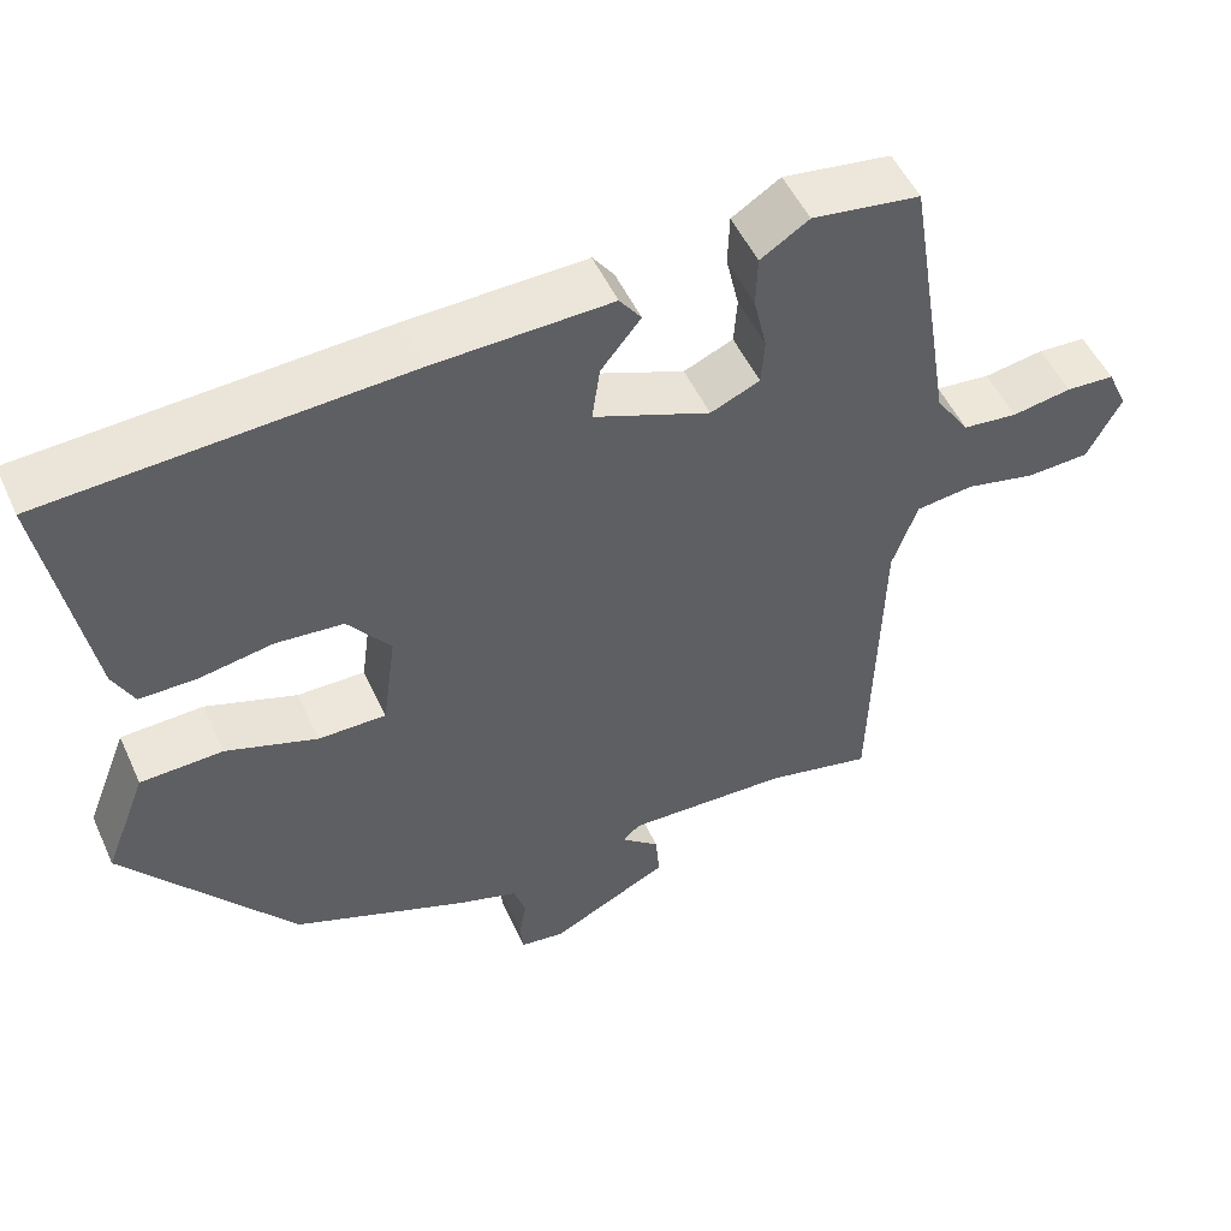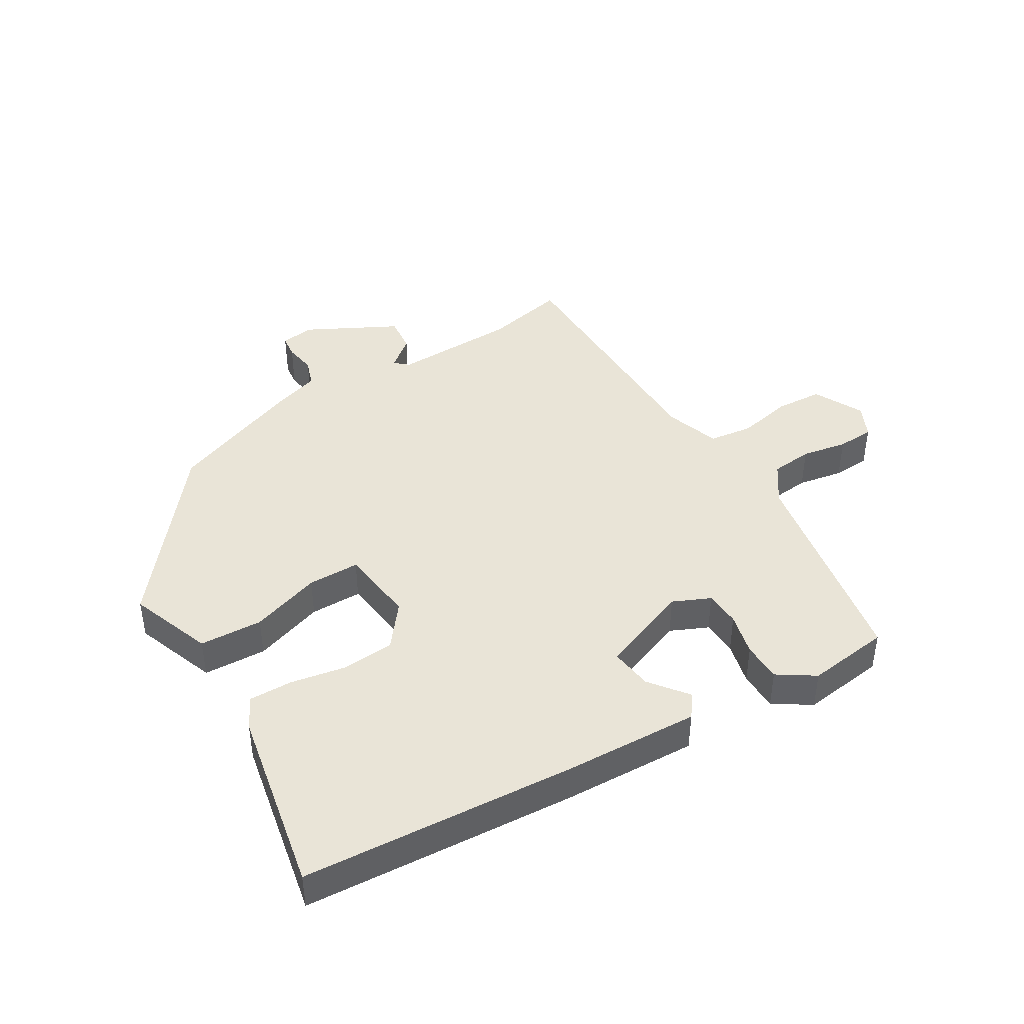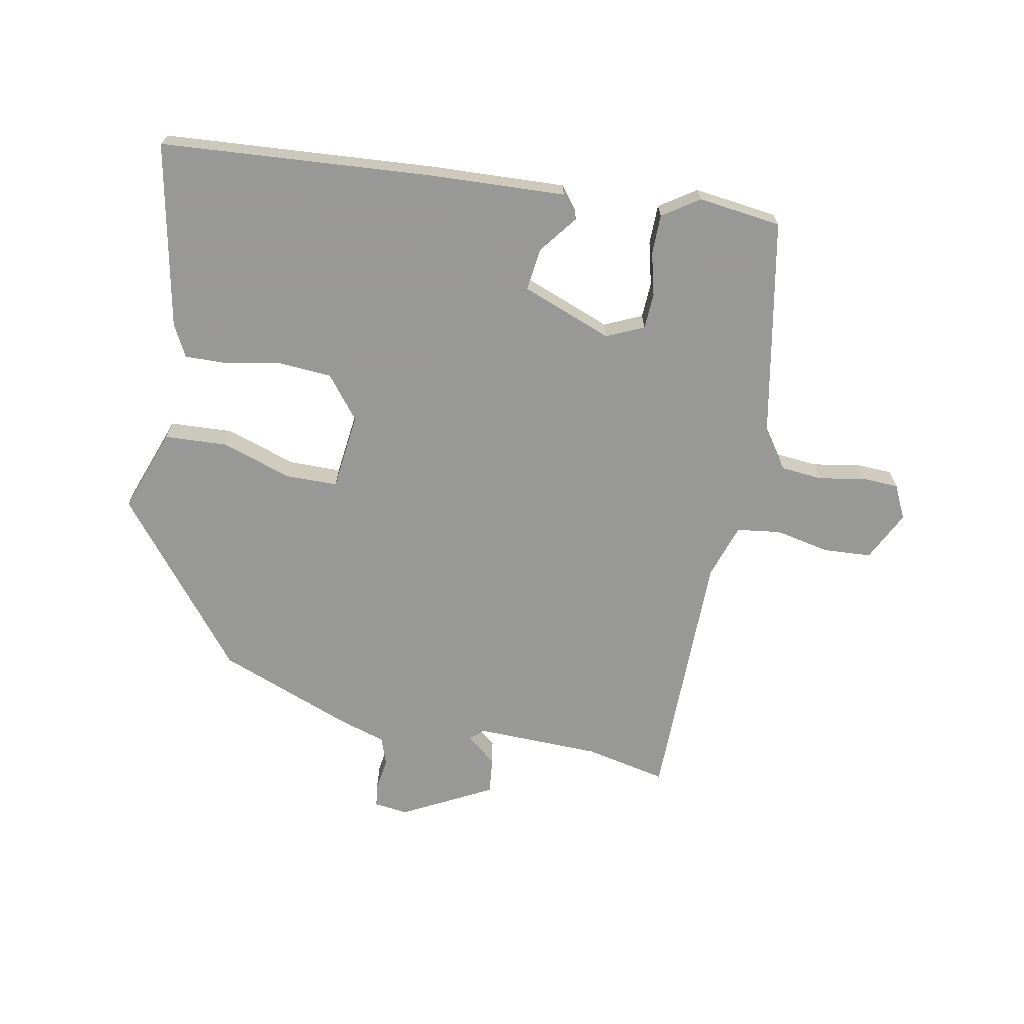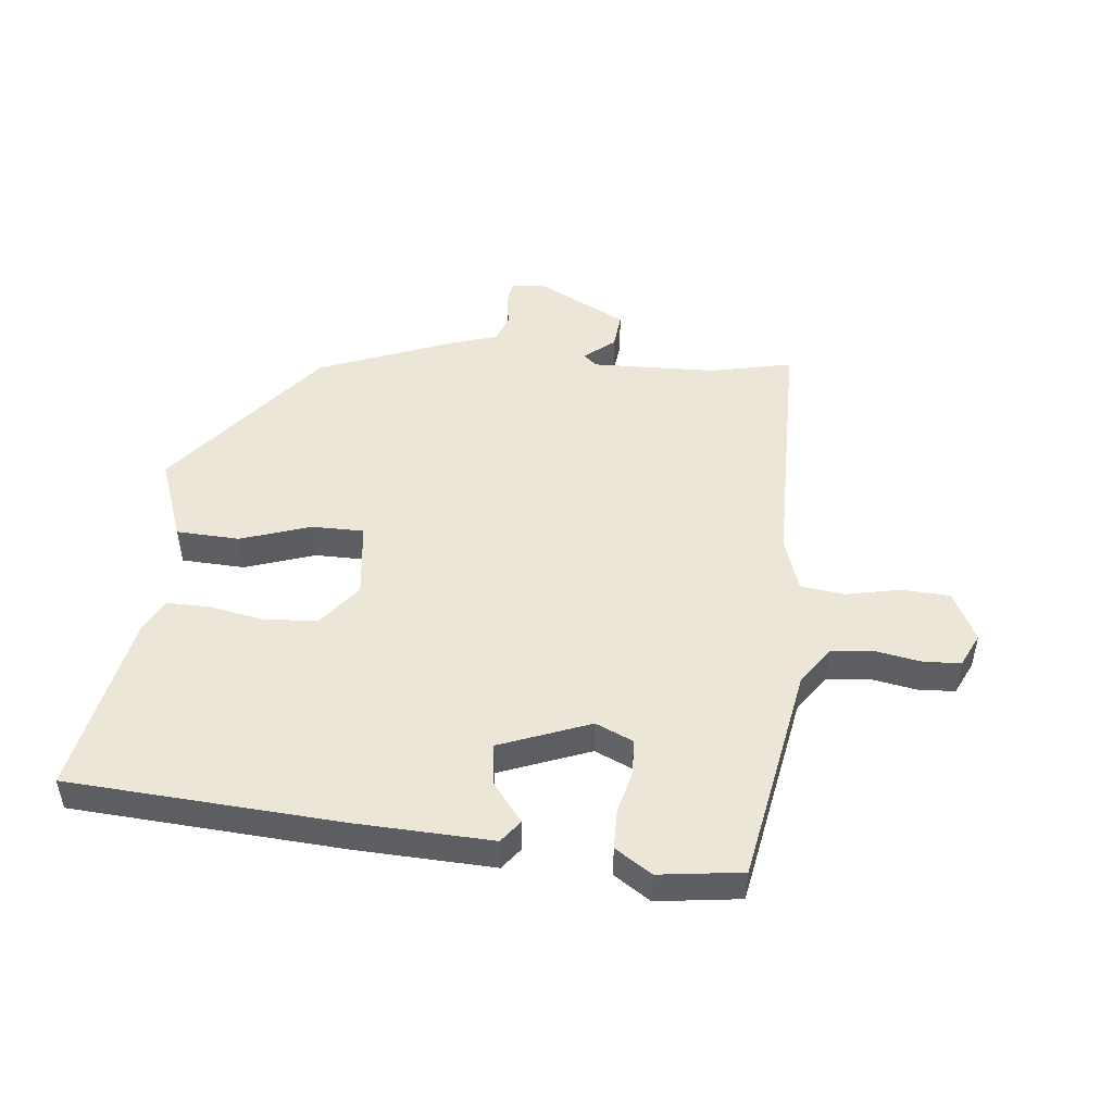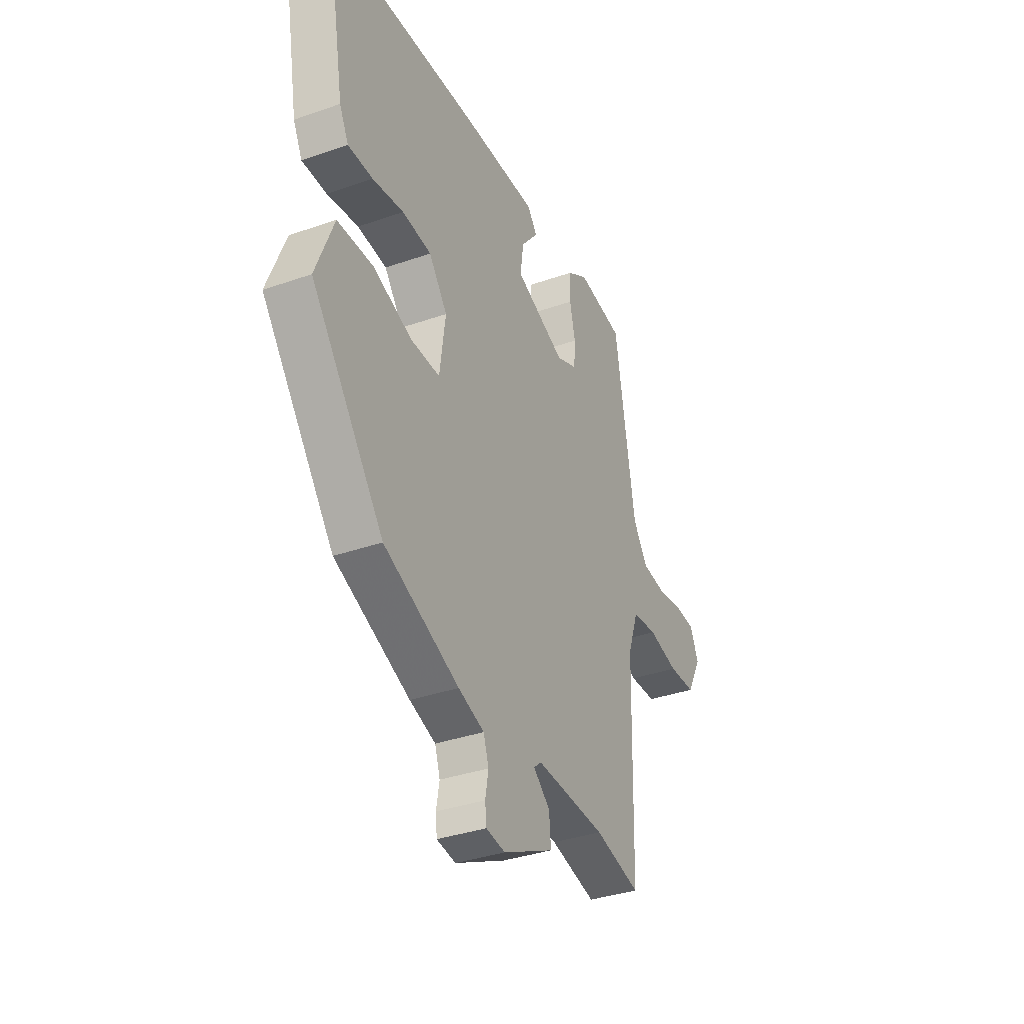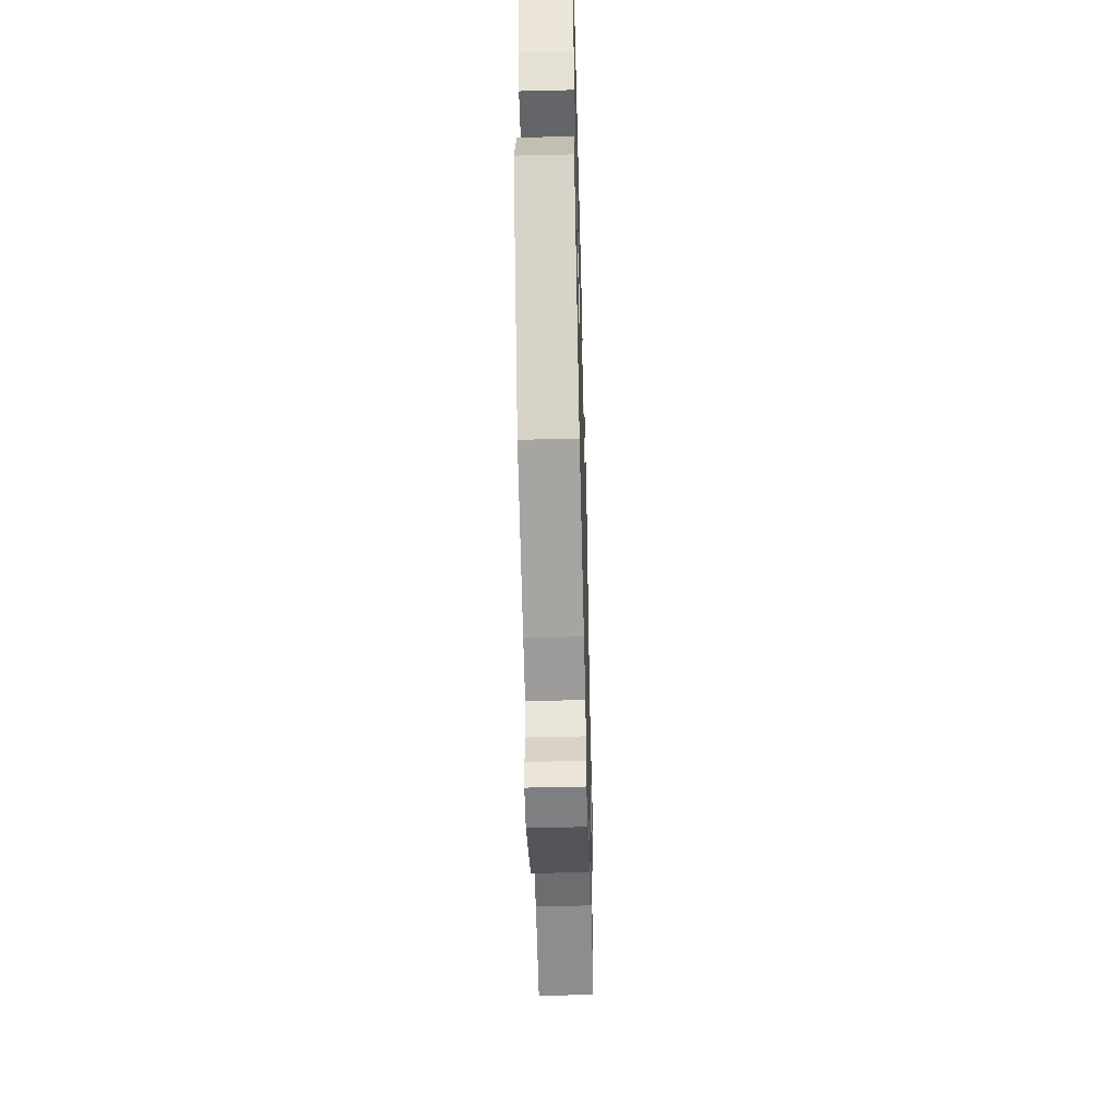
<metadata>
{"format":"obj","ext":"obj","renderer":"f3d","projection":"perspective","resolution":1024,"background":"white","views":[{"elev":51.7,"azim":-24.3,"up":"+Z"},{"elev":42.9,"azim":-30.1,"up":"+Y"},{"elev":-68.4,"azim":-9.6,"up":"+Y"},{"elev":48.7,"azim":6.9,"up":"+Y"},{"elev":-35.7,"azim":-65.2,"up":"+Z"},{"elev":-51.4,"azim":-88.5,"up":"+Z"}]}
</metadata>
<code>
v 0.477 0.07 -0.544
v 0.345 0.07 -0.513
v 0.143 0.07 -0.504
v 0.121 0.07 -0.523
v 0.169 0.07 -0.564
v 0.174 0.07 -0.623
v 0.027 0.07 -0.696
v -0.028 0.07 -0.688
v -0.032 0.07 -0.65
v -0.023 0.07 -0.599
v -0.038 0.07 -0.553
v -0.113 0.07 -0.528
v -0.33 0.07 -0.439
v -0.539 0.07 -0.168
v -0.487 0.07 -0.034
v -0.385 0.07 -0.031
v -0.272 0.07 -0.071
v -0.188 0.07 -0.072
v -0.171 0.07 0.052
v -0.224 0.07 0.122
v -0.308 0.07 0.13
v -0.398 0.07 0.115
v -0.469 0.07 0.115
v -0.495 0.07 0.167
v -0.548 0.07 0.468
v -0.106 0.07 0.49
v 0.113 0.07 0.495
v 0.14 0.07 0.458
v 0.091 0.07 0.397
v 0.081 0.07 0.328
v 0.226 0.07 0.269
v 0.287 0.07 0.295
v 0.291 0.07 0.353
v 0.275 0.07 0.423
v 0.277 0.07 0.487
v 0.337 0.07 0.525
v 0.471 0.07 0.505
v 0.529 0.07 0.15
v 0.571 0.07 0.087
v 0.639 0.07 0.079
v 0.713 0.07 0.091
v 0.773 0.07 0.087
v 0.798 0.07 0.032
v 0.756 0.07 -0.048
v 0.678 0.07 -0.051
v 0.591 0.07 -0.031
v 0.519 0.07 -0.039
v 0.488 0.07 -0.127
v 0.477 0 -0.544
v 0.345 0 -0.513
v 0.143 0 -0.504
v 0.121 0 -0.523
v 0.169 0 -0.564
v 0.174 0 -0.623
v 0.027 0 -0.696
v -0.028 0 -0.688
v -0.032 0 -0.65
v -0.023 0 -0.599
v -0.038 0 -0.553
v -0.113 0 -0.528
v -0.33 0 -0.439
v -0.539 0 -0.168
v -0.487 0 -0.034
v -0.385 0 -0.031
v -0.272 0 -0.071
v -0.188 0 -0.072
v -0.171 0 0.052
v -0.224 0 0.122
v -0.308 0 0.13
v -0.398 0 0.115
v -0.469 0 0.115
v -0.495 0 0.167
v -0.548 0 0.468
v -0.106 0 0.49
v 0.113 0 0.495
v 0.14 0 0.458
v 0.091 0 0.397
v 0.081 0 0.328
v 0.226 0 0.269
v 0.287 0 0.295
v 0.291 0 0.353
v 0.275 0 0.423
v 0.277 0 0.487
v 0.337 0 0.525
v 0.471 0 0.505
v 0.529 0 0.15
v 0.571 0 0.087
v 0.639 0 0.079
v 0.713 0 0.091
v 0.773 0 0.087
v 0.798 0 0.032
v 0.756 0 -0.048
v 0.678 0 -0.051
v 0.591 0 -0.031
v 0.519 0 -0.039
v 0.488 0 -0.127
f 43 44 45 46
f 43 46 47
f 40 41 42 43
f 39 40 43 47
f 38 39 47
f 37 38 47 48
f 33 34 35 36
f 32 33 36 37
f 26 27 28 29
f 26 29 30
f 25 26 30
f 24 25 30 31
f 21 22 23 24
f 20 21 24 31
f 14 15 16 17
f 14 17 18
f 11 12 13 14
f 11 14 18
f 10 11 18 19
f 8 9 10
f 7 8 10
f 4 5 6 7
f 4 7 10 19
f 37 48 1 2
f 32 37 2 3
f 31 32 3 4
f 19 20 31
f 4 19 31
f 94 93 92 91
f 95 94 91
f 91 90 89 88
f 95 91 88 87
f 95 87 86
f 96 95 86 85
f 84 83 82 81
f 85 84 81 80
f 77 76 75 74
f 78 77 74
f 78 74 73
f 79 78 73 72
f 72 71 70 69
f 79 72 69 68
f 65 64 63 62
f 66 65 62
f 62 61 60 59
f 66 62 59
f 67 66 59 58
f 58 57 56
f 58 56 55
f 55 54 53 52
f 67 58 55 52
f 50 49 96 85
f 51 50 85 80
f 52 51 80 79
f 79 68 67
f 79 67 52
f 1 49 50 2
f 2 50 51 3
f 3 51 52 4
f 4 52 53 5
f 5 53 54 6
f 6 54 55 7
f 7 55 56 8
f 8 56 57 9
f 9 57 58 10
f 10 58 59 11
f 11 59 60 12
f 12 60 61 13
f 13 61 62 14
f 14 62 63 15
f 15 63 64 16
f 16 64 65 17
f 17 65 66 18
f 18 66 67 19
f 19 67 68 20
f 20 68 69 21
f 21 69 70 22
f 22 70 71 23
f 23 71 72 24
f 24 72 73 25
f 25 73 74 26
f 26 74 75 27
f 27 75 76 28
f 28 76 77 29
f 29 77 78 30
f 30 78 79 31
f 31 79 80 32
f 32 80 81 33
f 33 81 82 34
f 34 82 83 35
f 35 83 84 36
f 36 84 85 37
f 37 85 86 38
f 38 86 87 39
f 39 87 88 40
f 40 88 89 41
f 41 89 90 42
f 42 90 91 43
f 43 91 92 44
f 44 92 93 45
f 45 93 94 46
f 46 94 95 47
f 47 95 96 48
f 48 96 49 1

</code>
